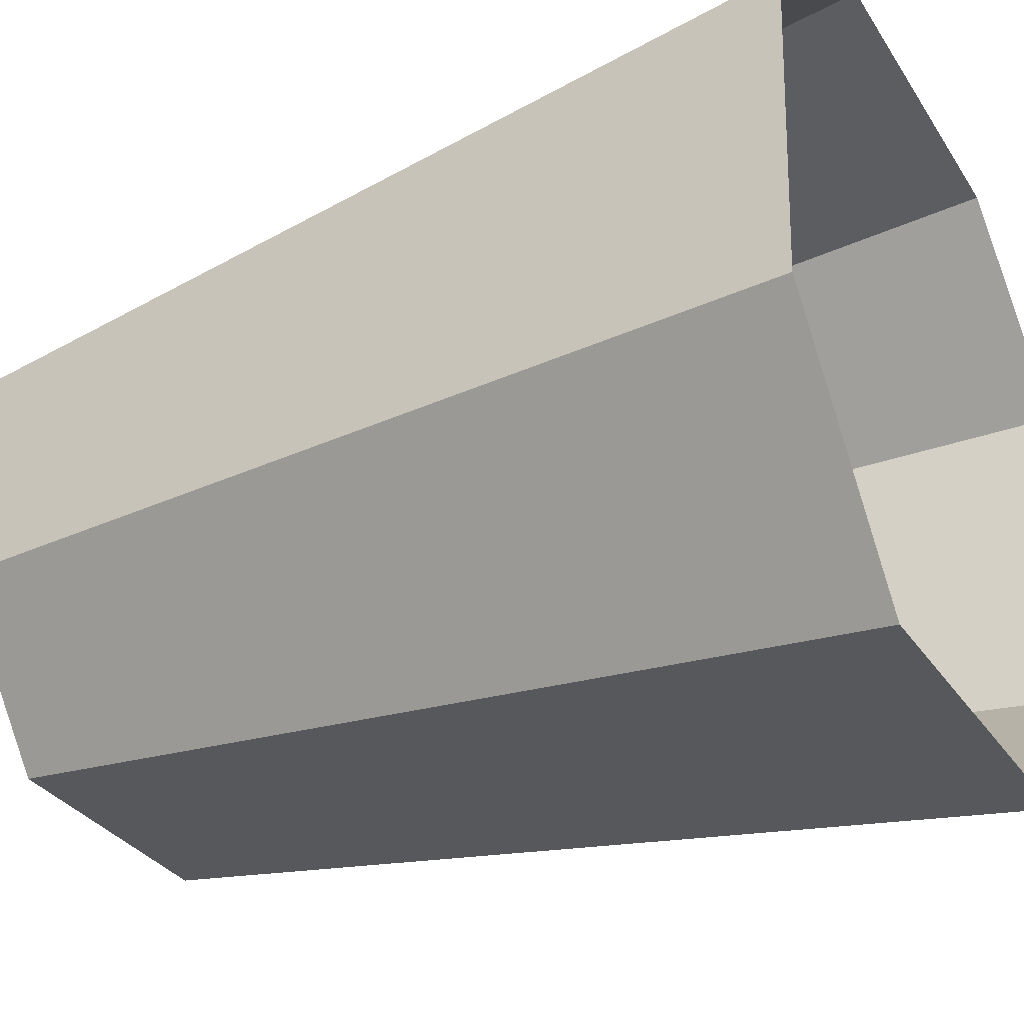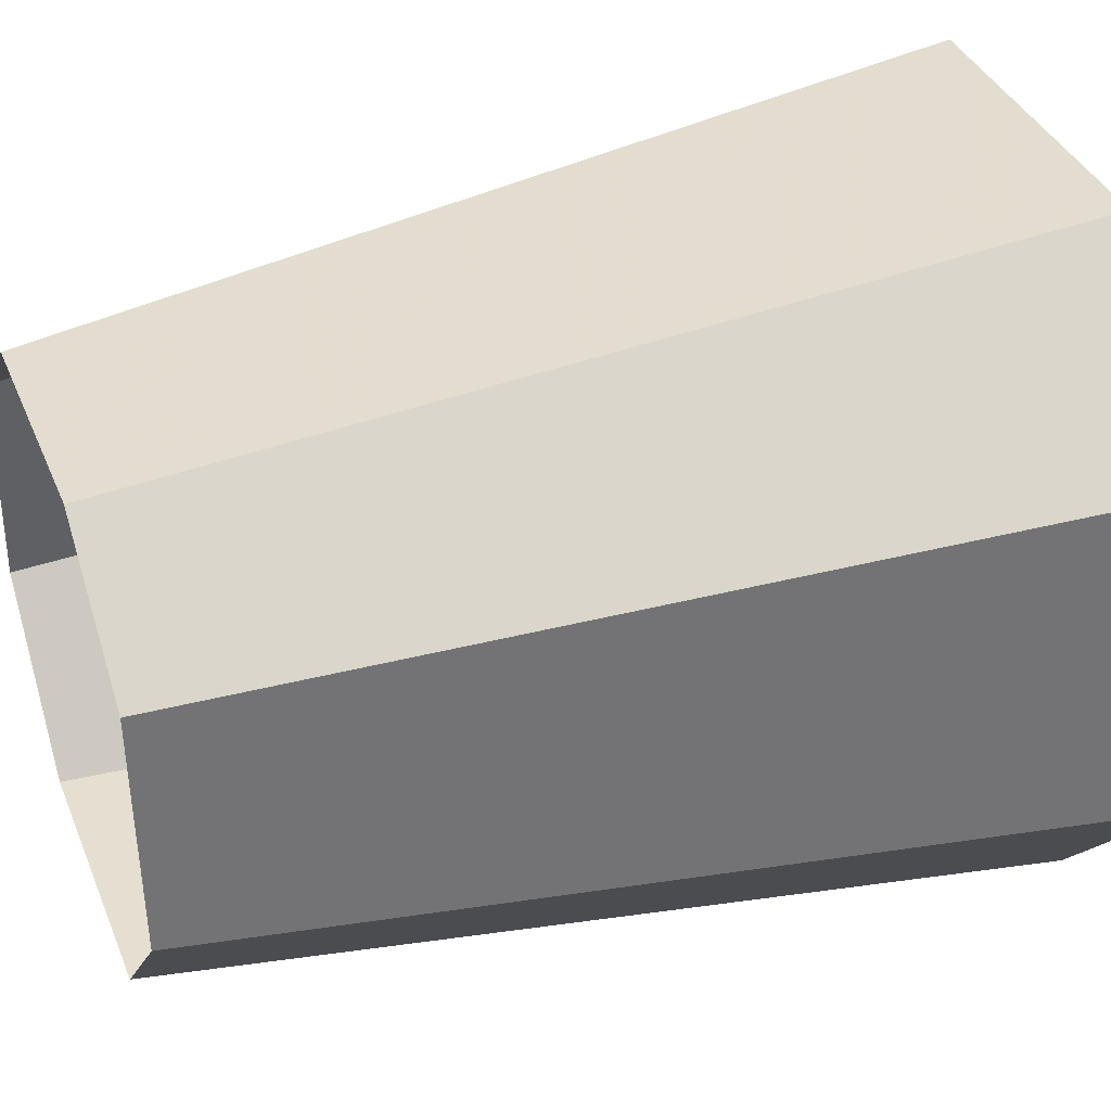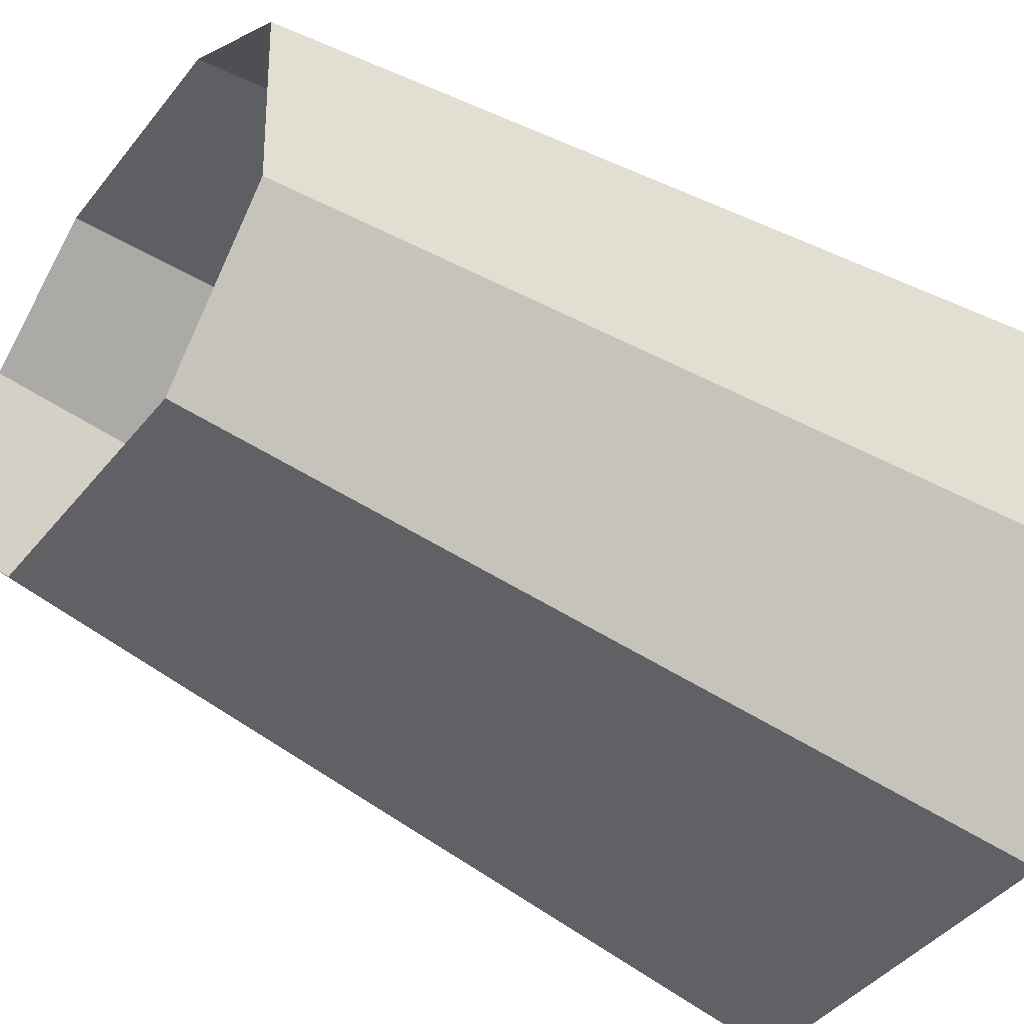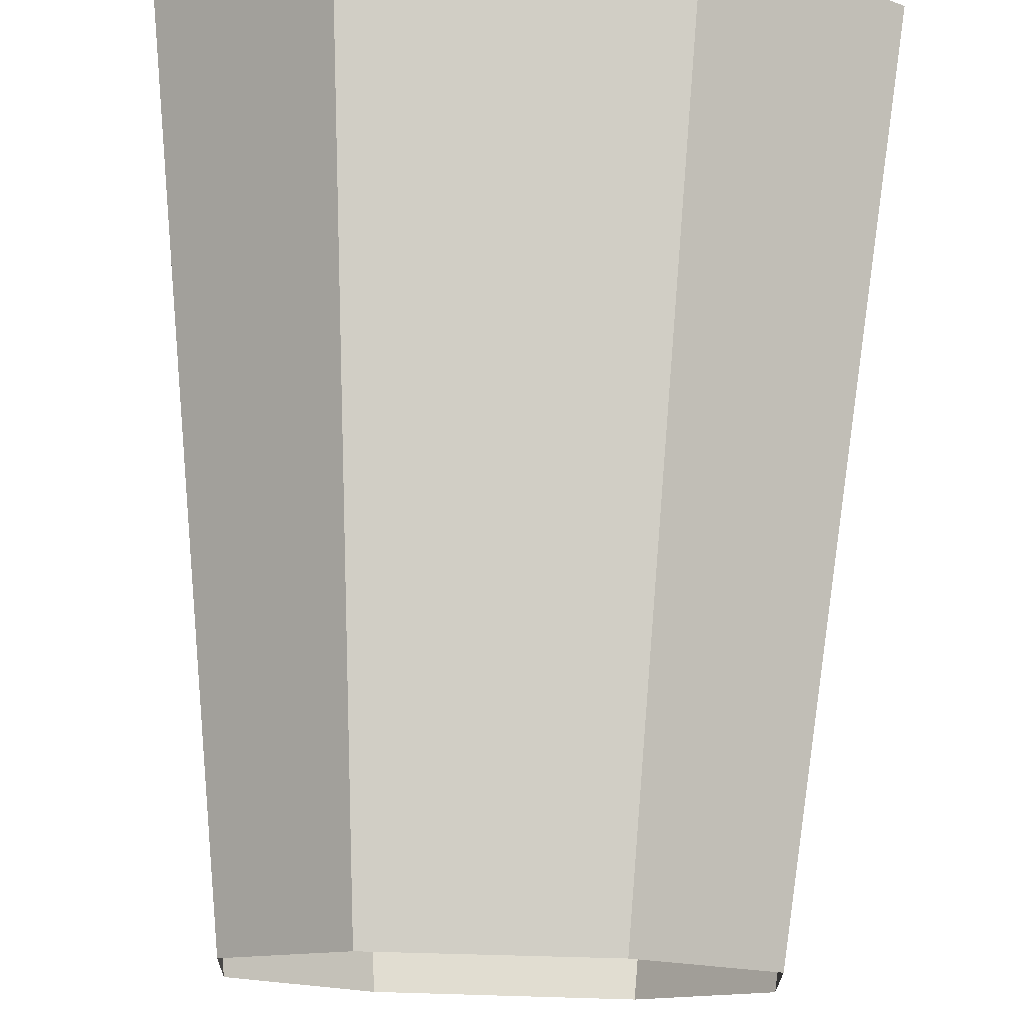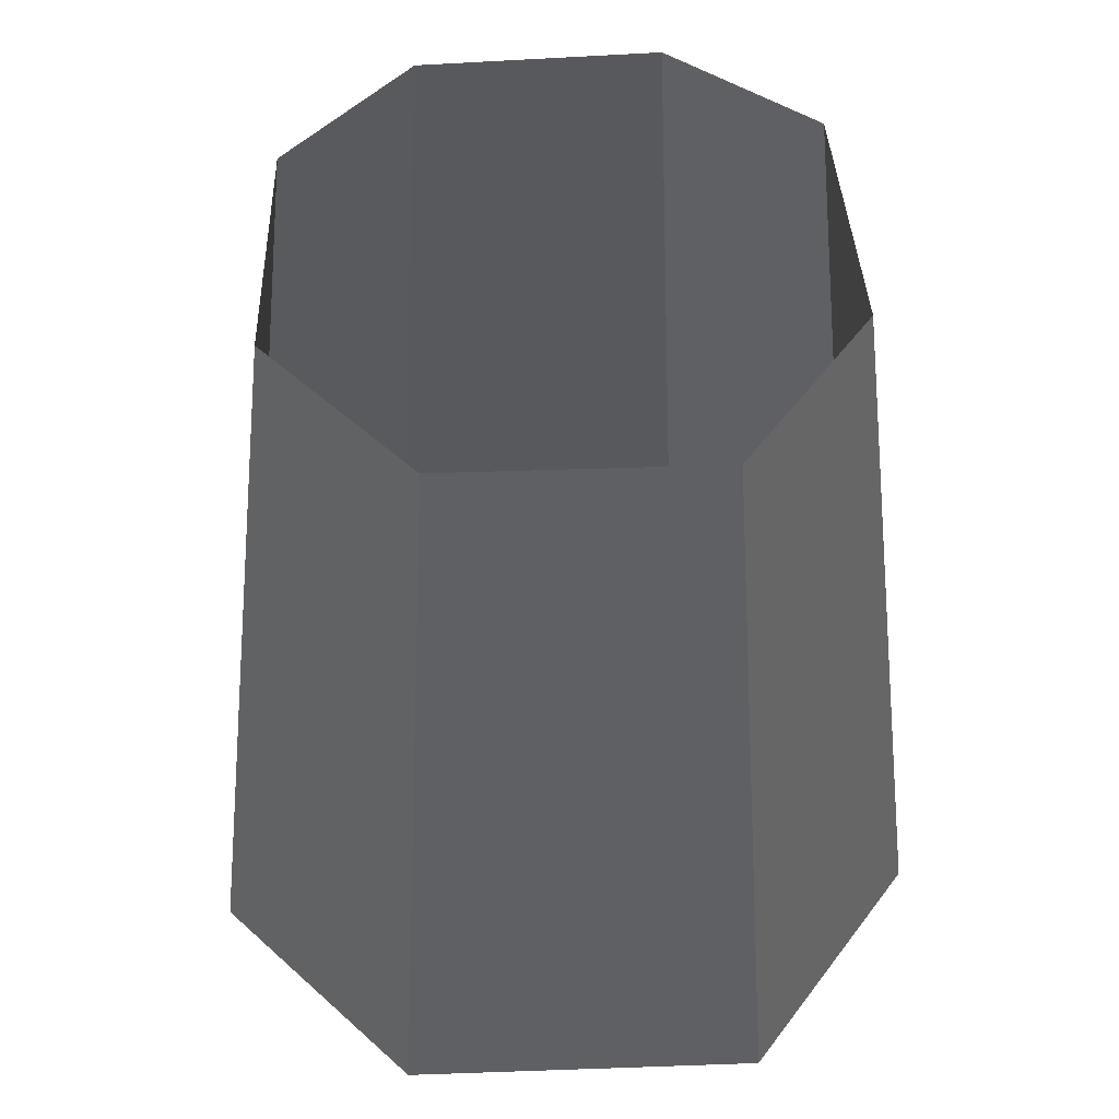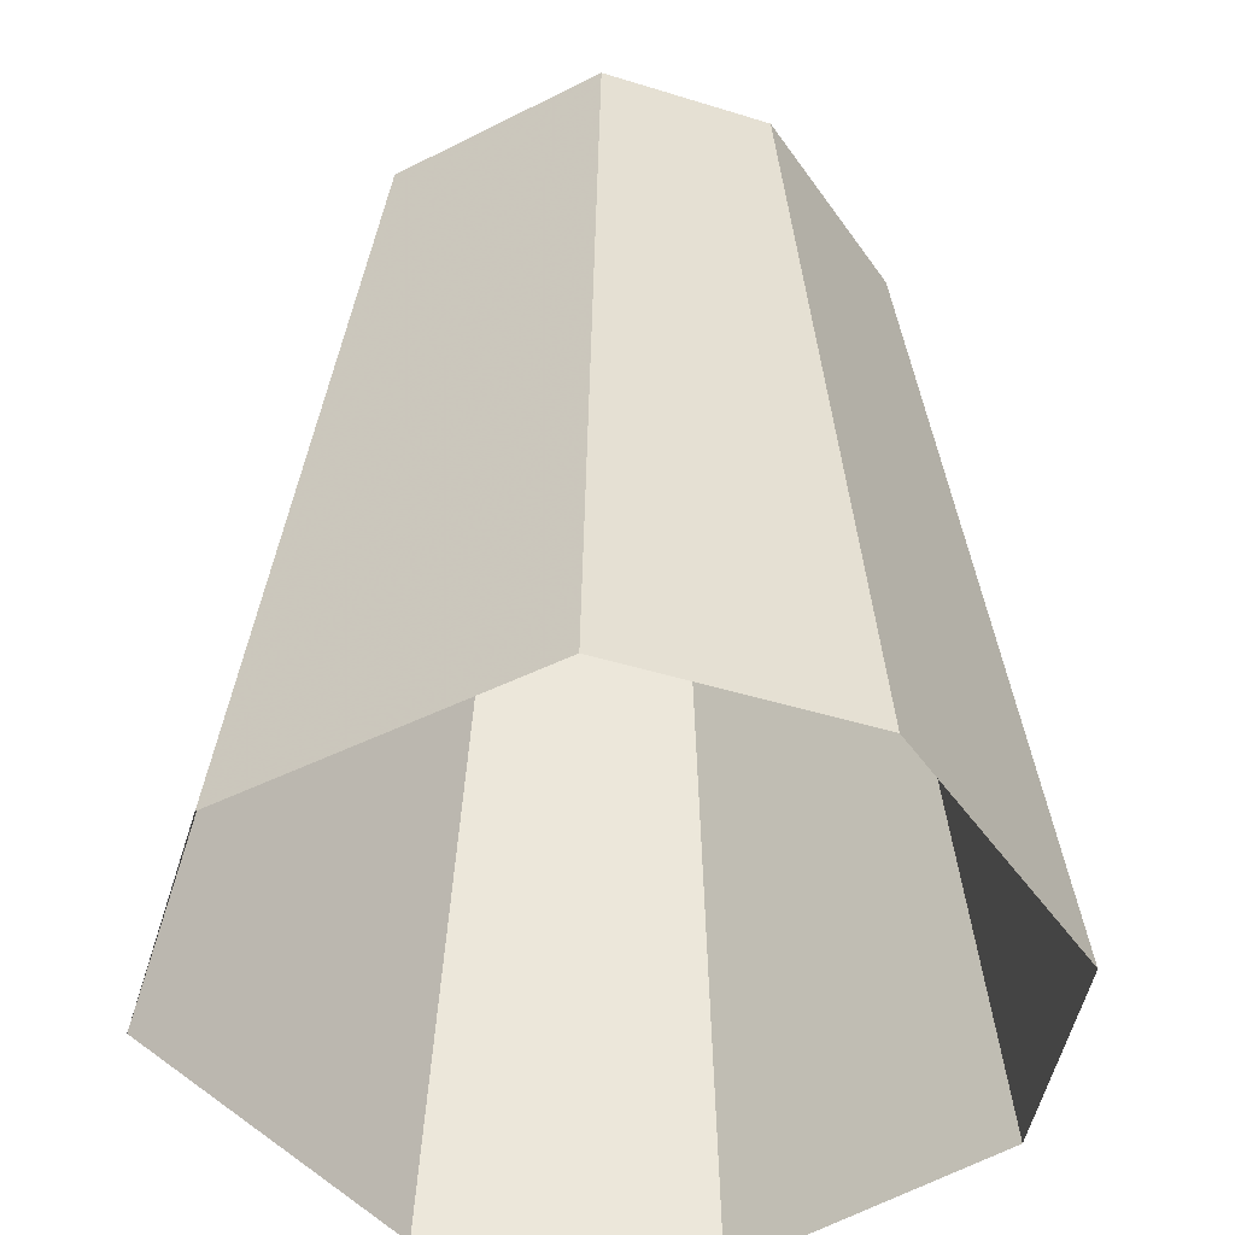
<metadata>
{"format":"obj","ext":"obj","renderer":"f3d","projection":"perspective","resolution":1024,"background":"white","views":[{"elev":-33.0,"azim":-62.0,"up":"+Z"},{"elev":38.0,"azim":-110.6,"up":"+Z"},{"elev":-45.1,"azim":-126.0,"up":"+Z"},{"elev":76.0,"azim":-178.4,"up":"+Z"},{"elev":53.2,"azim":176.8,"up":"+Y"},{"elev":-45.1,"azim":-56.1,"up":"+Y"}]}
</metadata>
<code>
o Cube
v -0.9629 -0.9959 1.115
v 1.749 -0.9959 1.021
v 1.06 -0.9959 1.651
v -0.1993 -0.9959 1.677
v 1.842 -0.9959 -0.1981
v 1.096 -0.9959 -1.002
v -0.3467 -0.9959 -1.029
v -1.043 -0.9959 -0.1713
v -0.5625 2.433 0.8997
v 1.352 2.433 0.8334
v 0.8658 2.433 1.278
v -0.02333 2.433 1.297
v 1.418 2.433 -0.02734
v 0.8914 2.433 -0.5949
v -0.1274 2.433 -0.6138
v -0.6193 2.433 -0.008423
f 10 2 5 13
f 15 7 8 16
f 11 3 2 10
f 14 6 7 15
f 12 4 3 11
f 13 5 6 14
f 8 1 9 16
f 9 1 4 12

</code>
